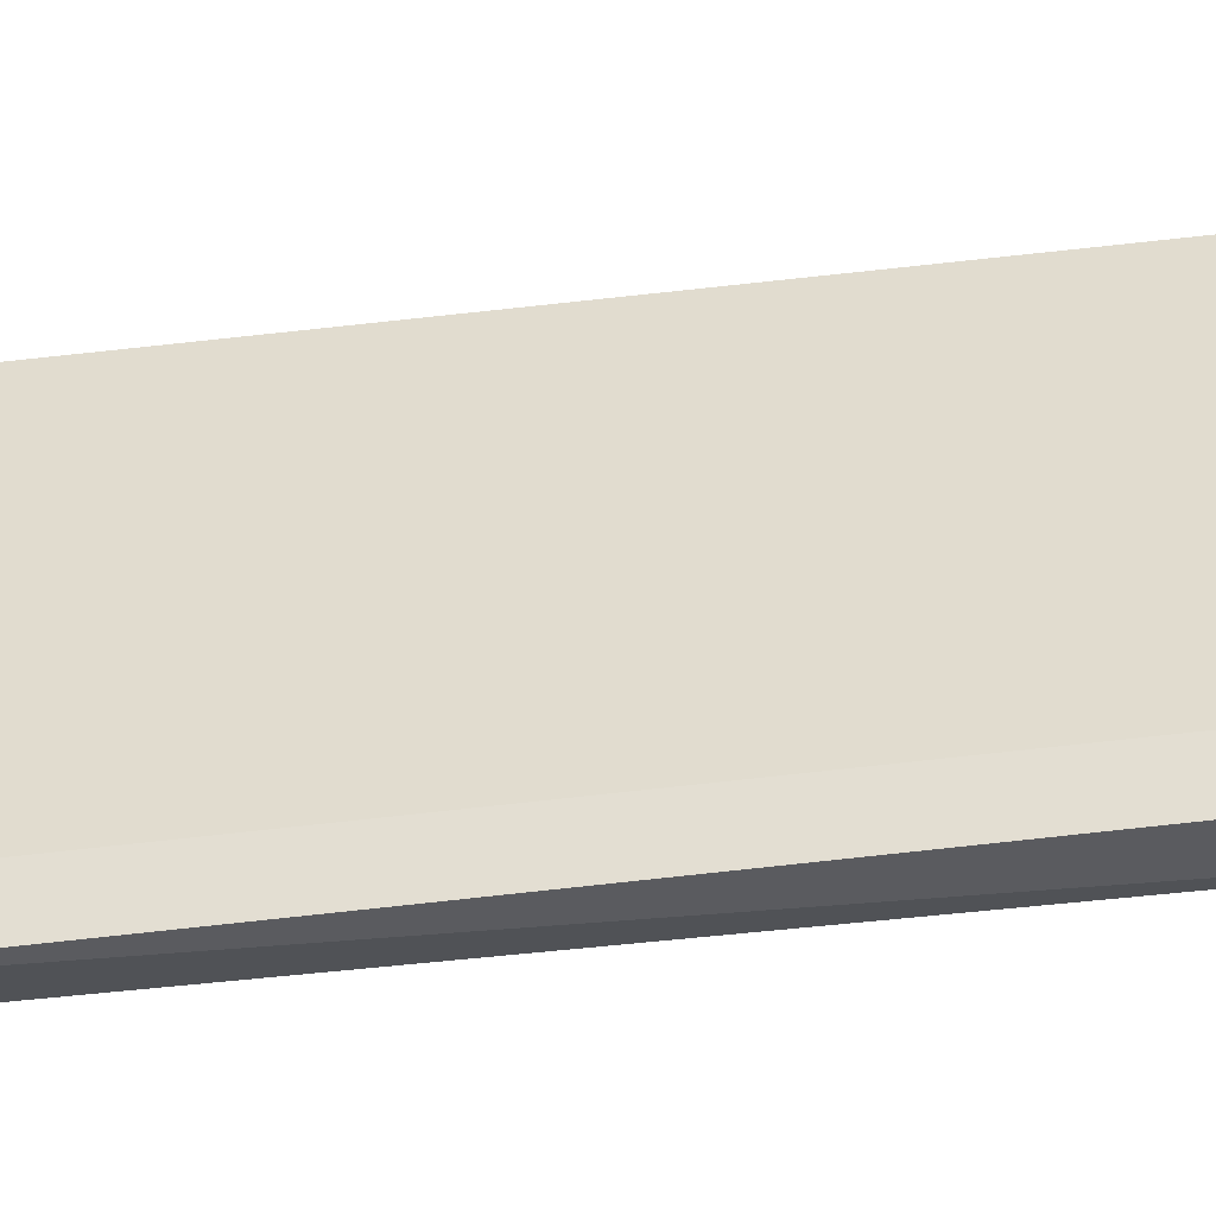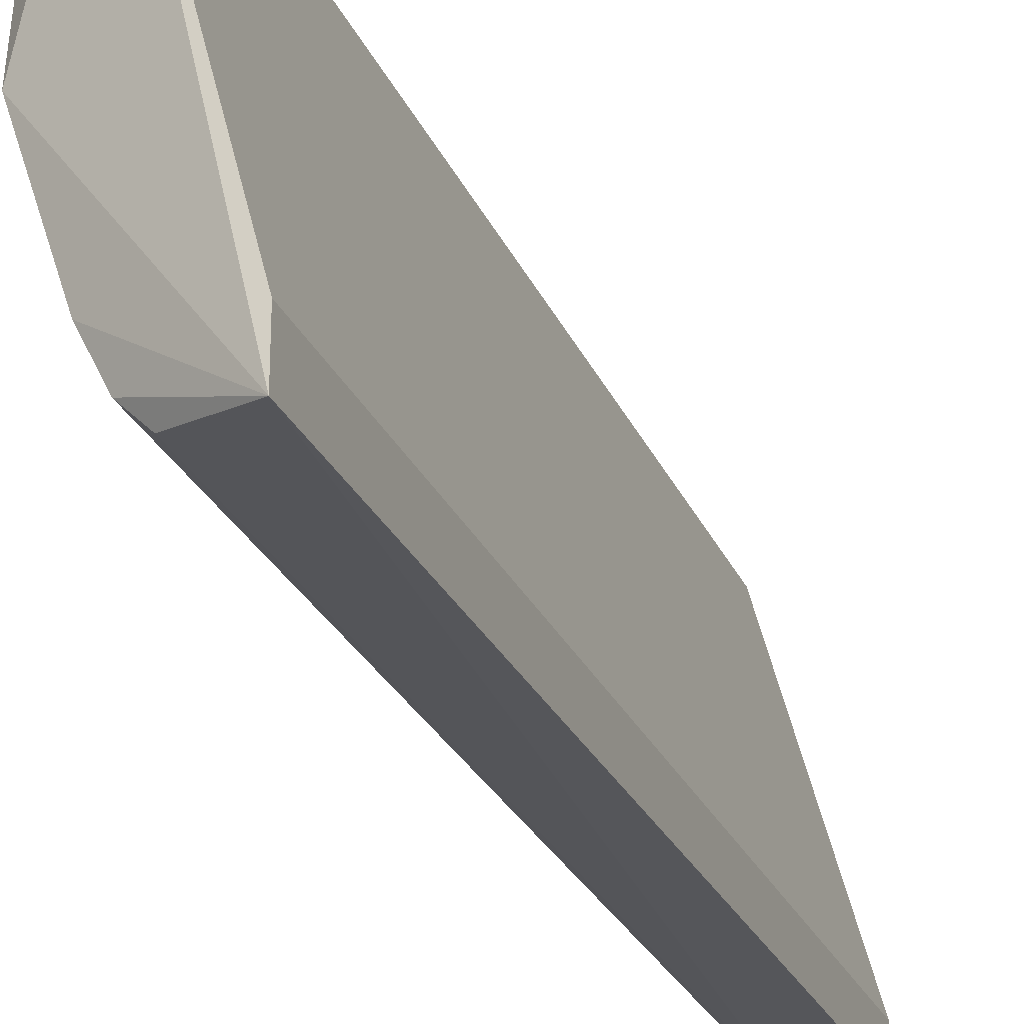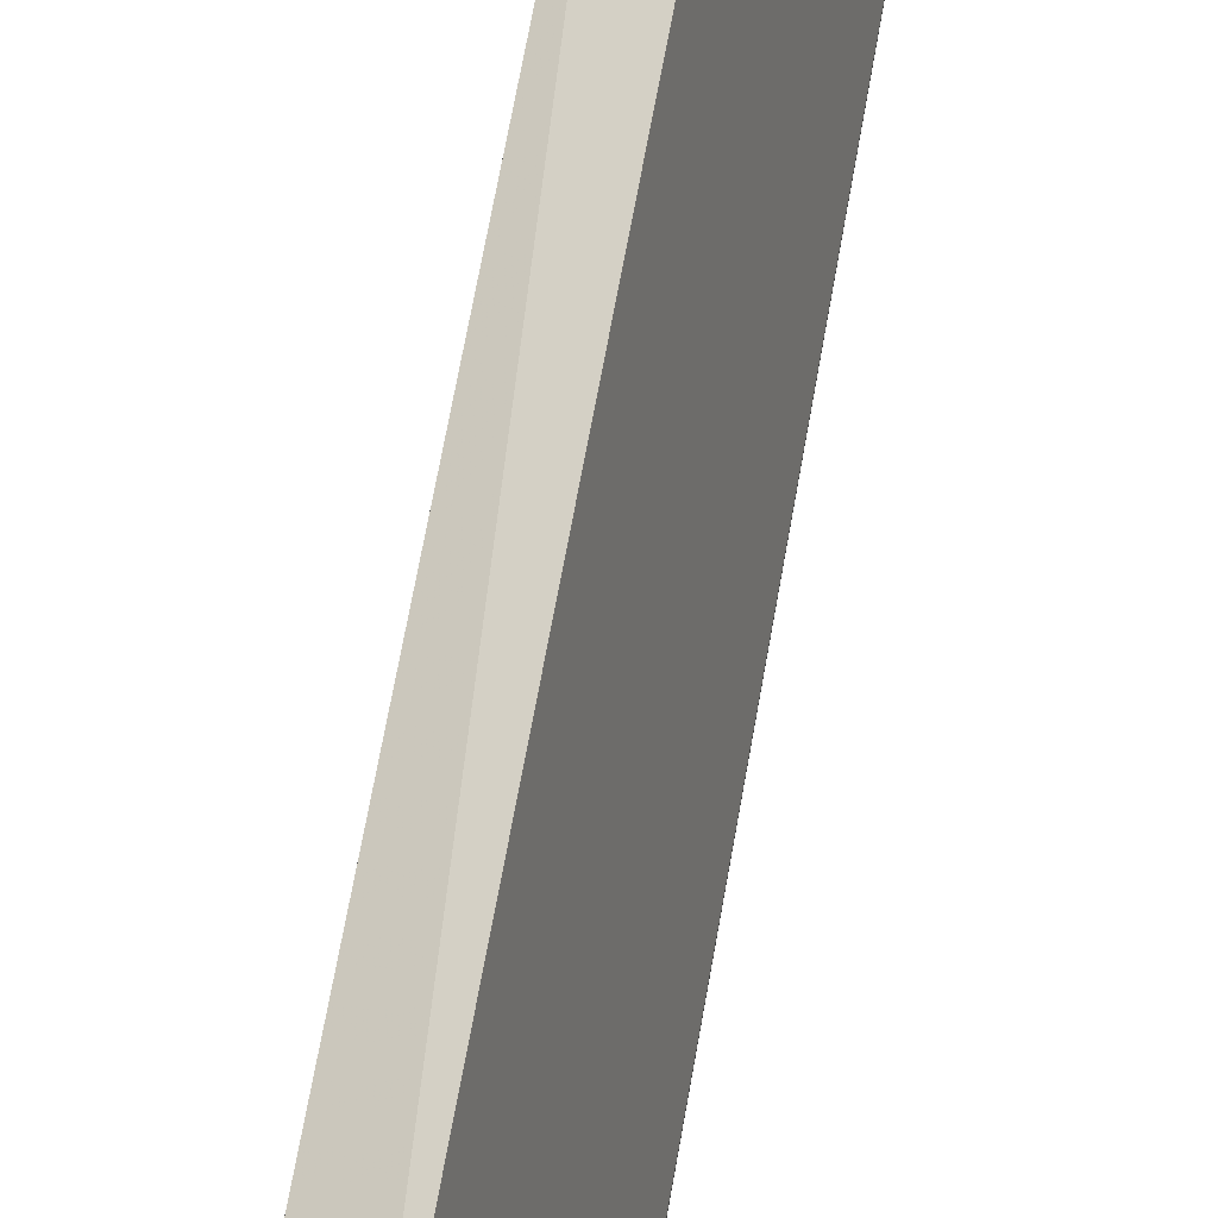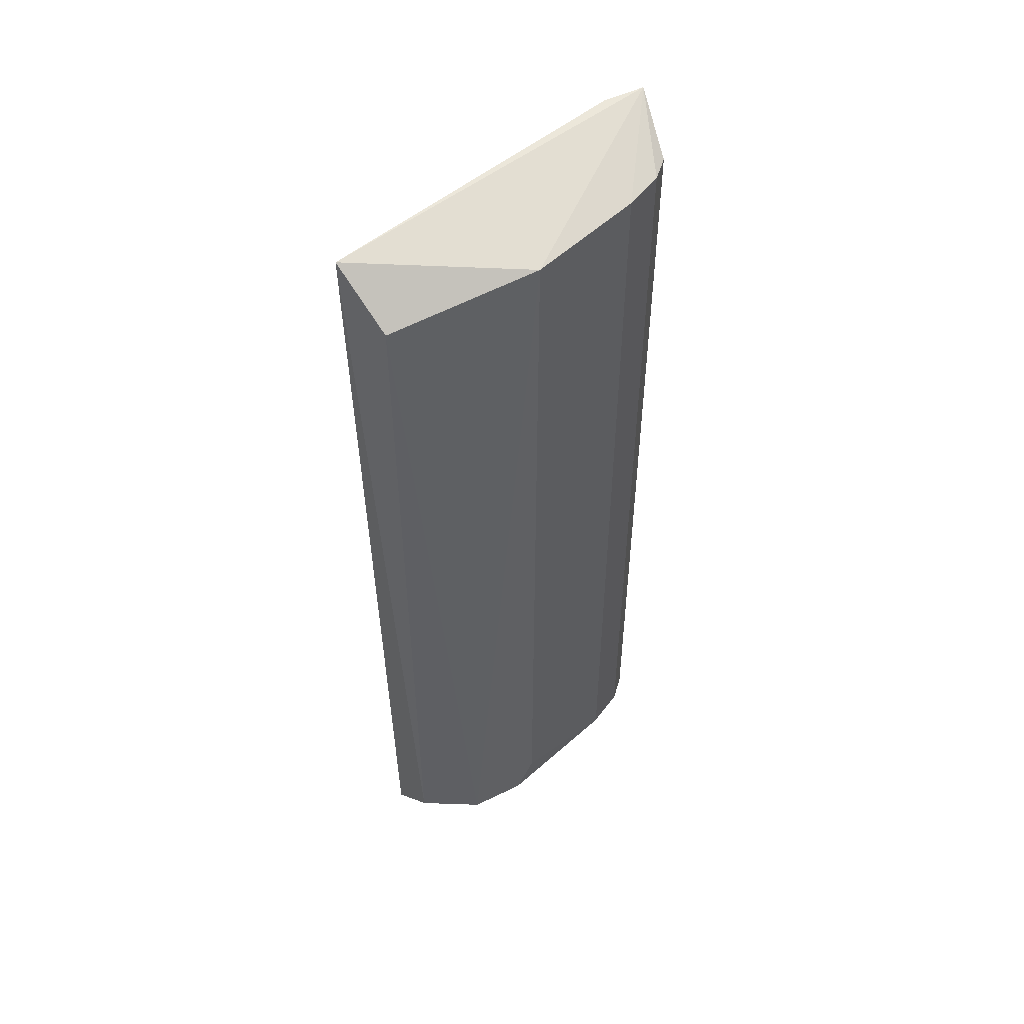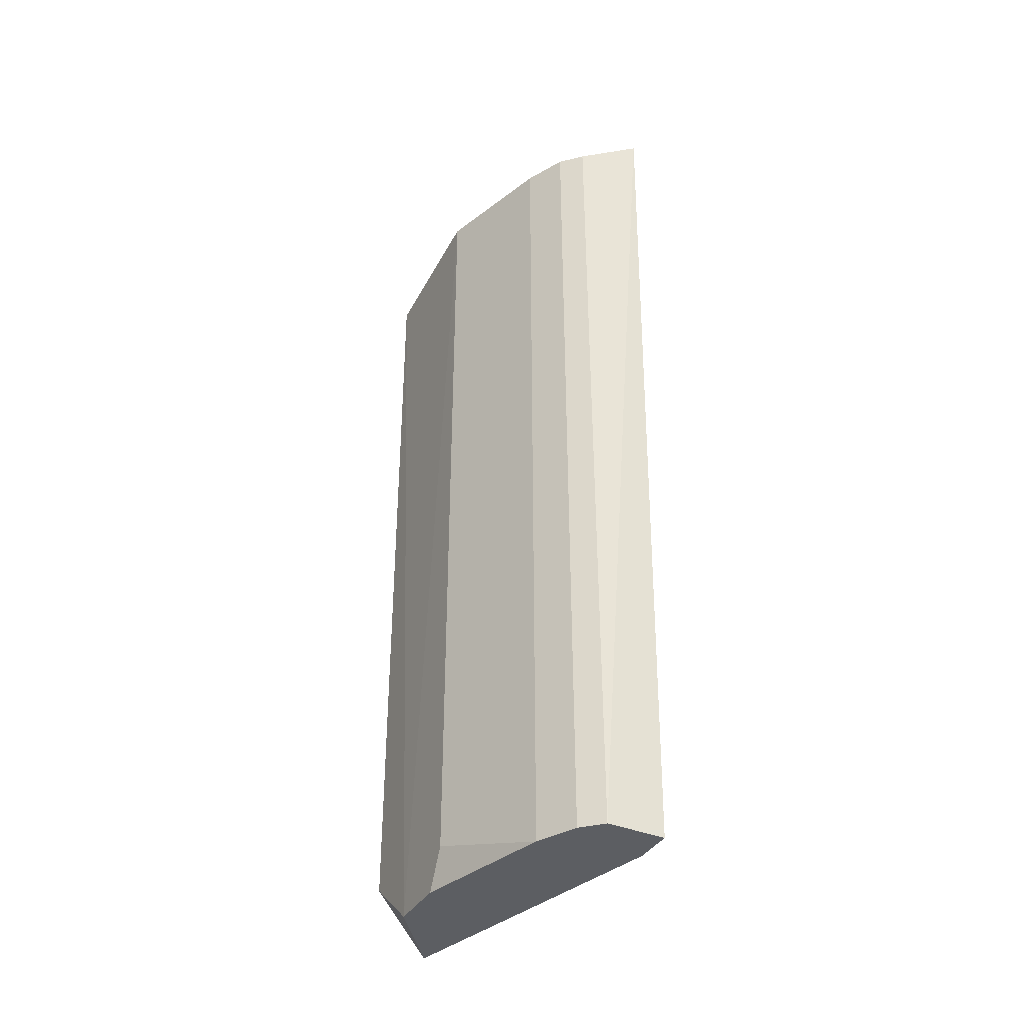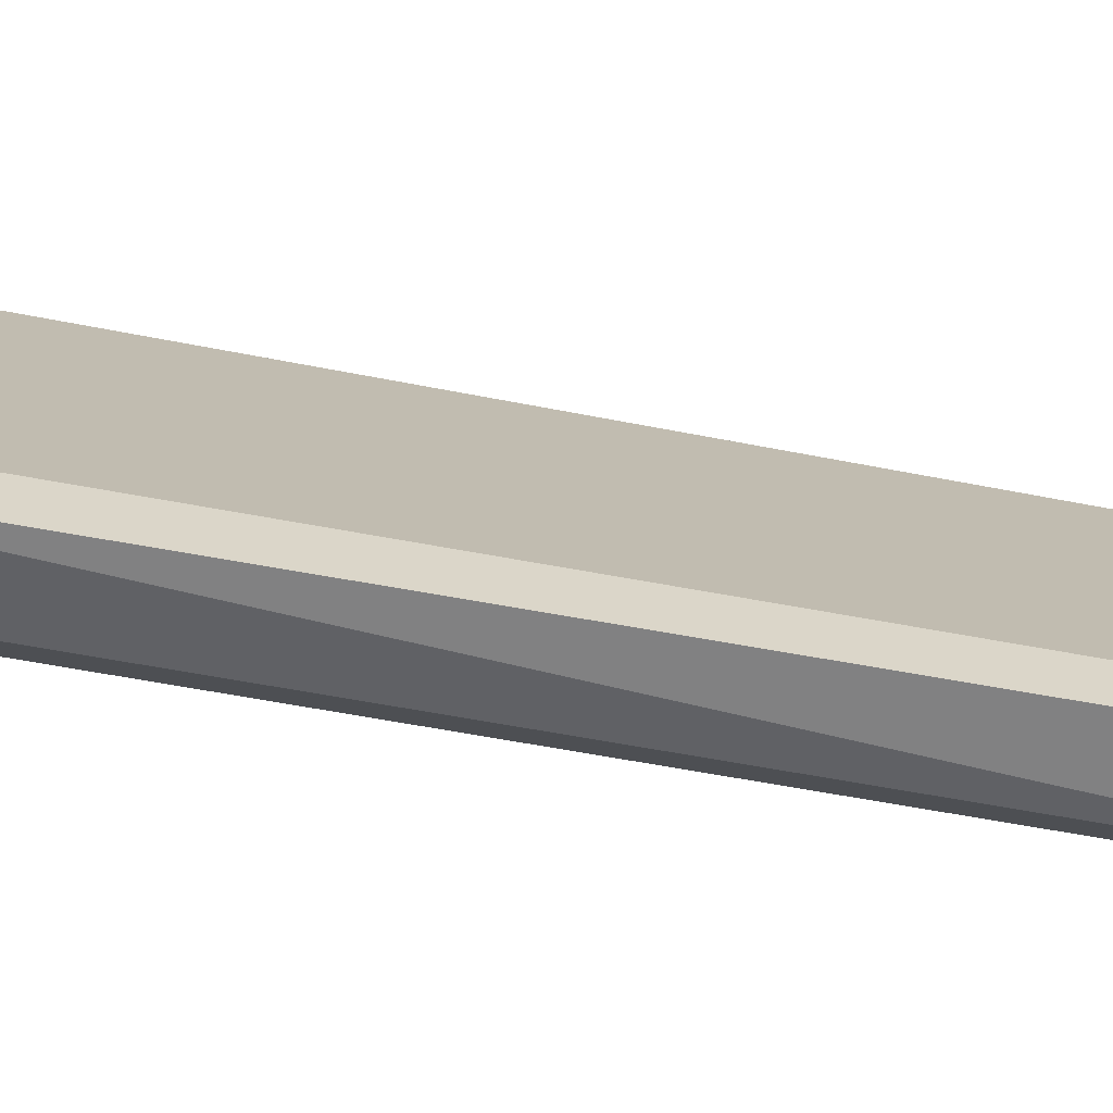
<metadata>
{"format":"obj","ext":"obj","renderer":"f3d","projection":"perspective","resolution":1024,"background":"white","views":[{"elev":-32.8,"azim":-79.0,"up":"+Z"},{"elev":-26.7,"azim":-159.8,"up":"+Z"},{"elev":76.9,"azim":-169.3,"up":"+Z"},{"elev":50.7,"azim":61.9,"up":"+Y"},{"elev":-38.0,"azim":152.3,"up":"+Y"},{"elev":-60.6,"azim":-101.0,"up":"+Z"}]}
</metadata>
<code>
v 0.08931 -0.2701 -0.1426
v 0.1328 0.225 0.0444
v 0.1009 0.2526 0.05483
v 0.05265 0.2526 -0.1503
v 0.1004 -0.2701 0.04713
v 0.1339 0.2322 -0.04217
v 0.1339 -0.2701 -0.03101
v 0.05582 -0.2701 -0.1203
v 0.1004 0.2322 -0.1315
v 0.1321 -0.2372 0.04277
v 0.1116 -0.2701 -0.1091
v 0.05265 0.2526 -0.1262
v 0.05582 -0.2701 -0.1426
v 0.08931 0.2322 -0.1426
v 0.1116 0.2322 -0.1091
v 0.1339 -0.2477 -0.04217
v 0.1339 -0.2701 0.002479
v 0.1004 -0.2701 -0.1315
f 9 11 18
f 3 2 6
f 4 3 6
f 5 1 7
f 1 5 8
f 5 3 8
f 2 3 10
f 3 5 10
f 7 1 11
f 3 4 12
f 8 3 12
f 4 8 12
f 4 1 13
f 8 4 13
f 1 8 13
f 1 4 14
f 9 1 14
f 4 9 14
f 4 6 15
f 9 4 15
f 6 11 15
f 11 9 15
f 6 7 16
f 7 11 16
f 11 6 16
f 6 2 17
f 5 7 17
f 7 6 17
f 2 10 17
f 10 5 17
f 1 9 18
f 11 1 18

</code>
